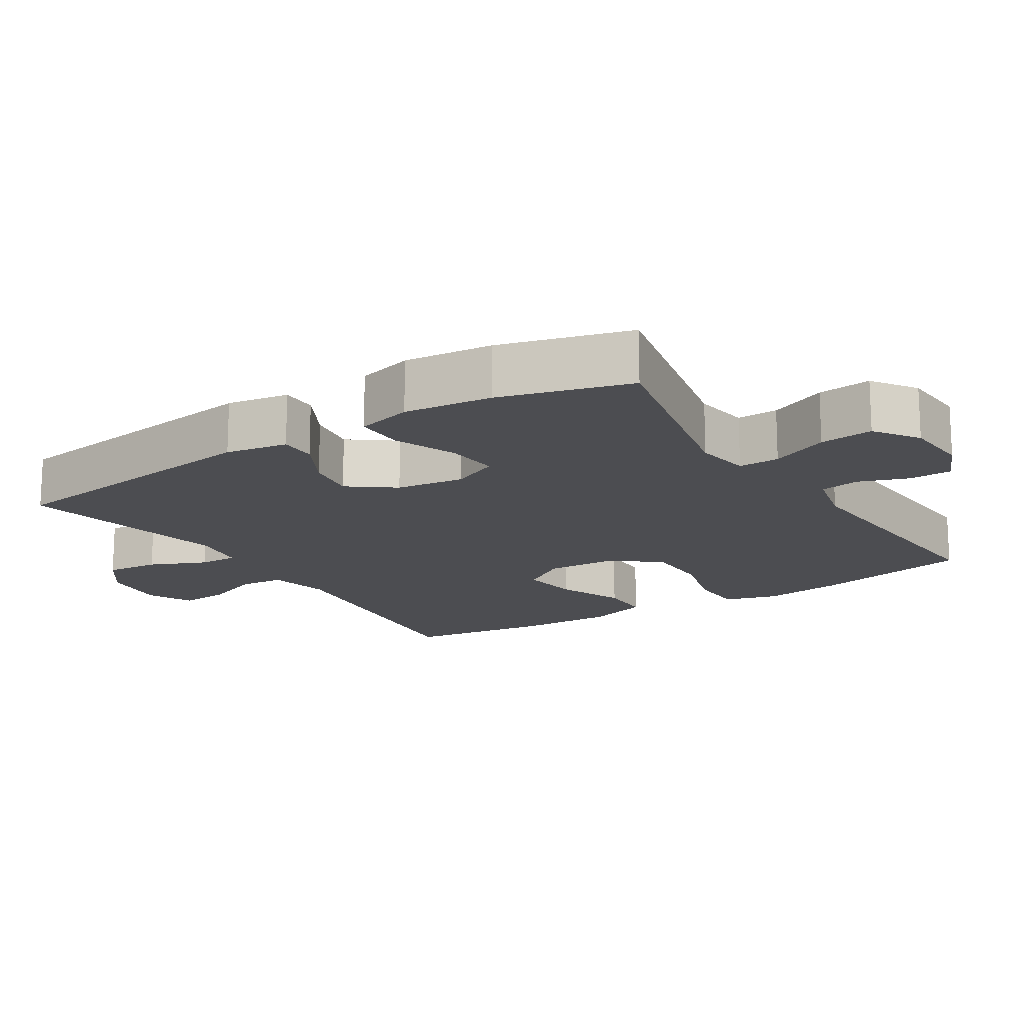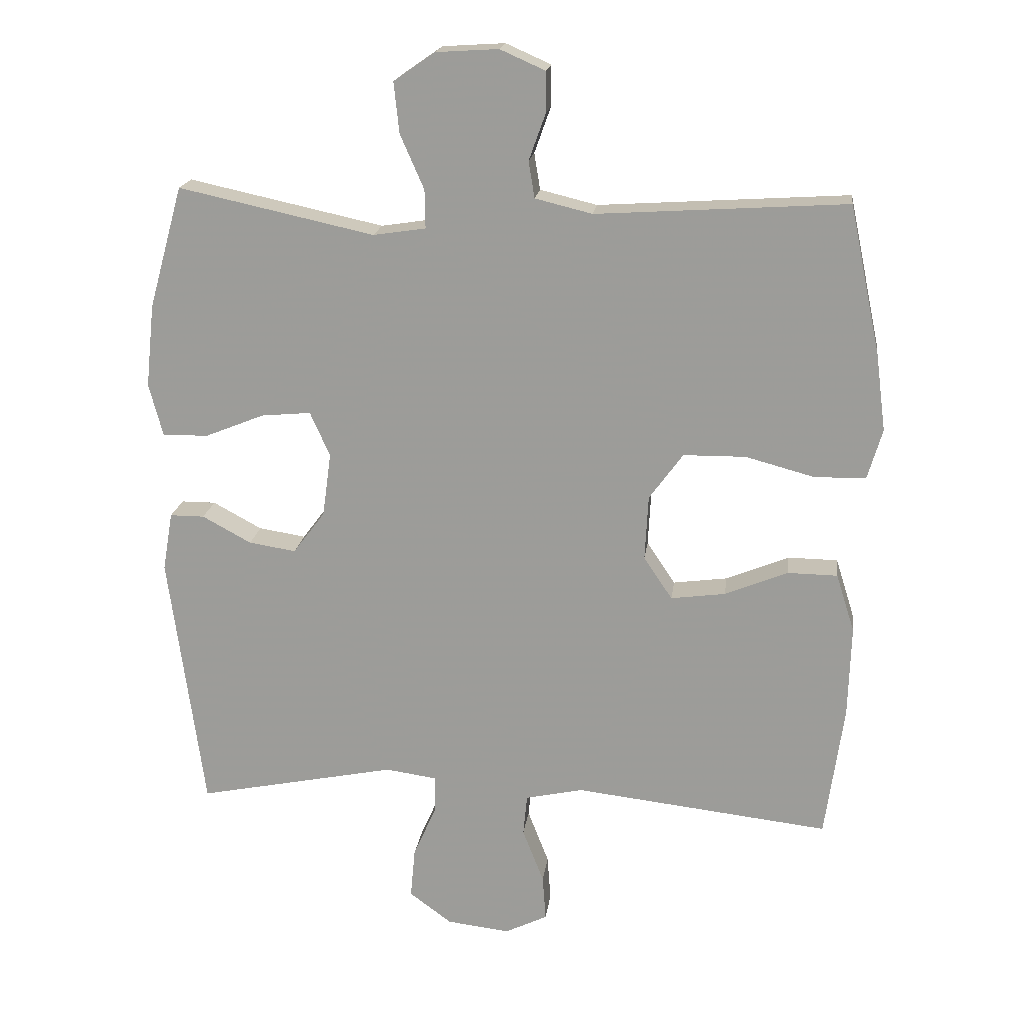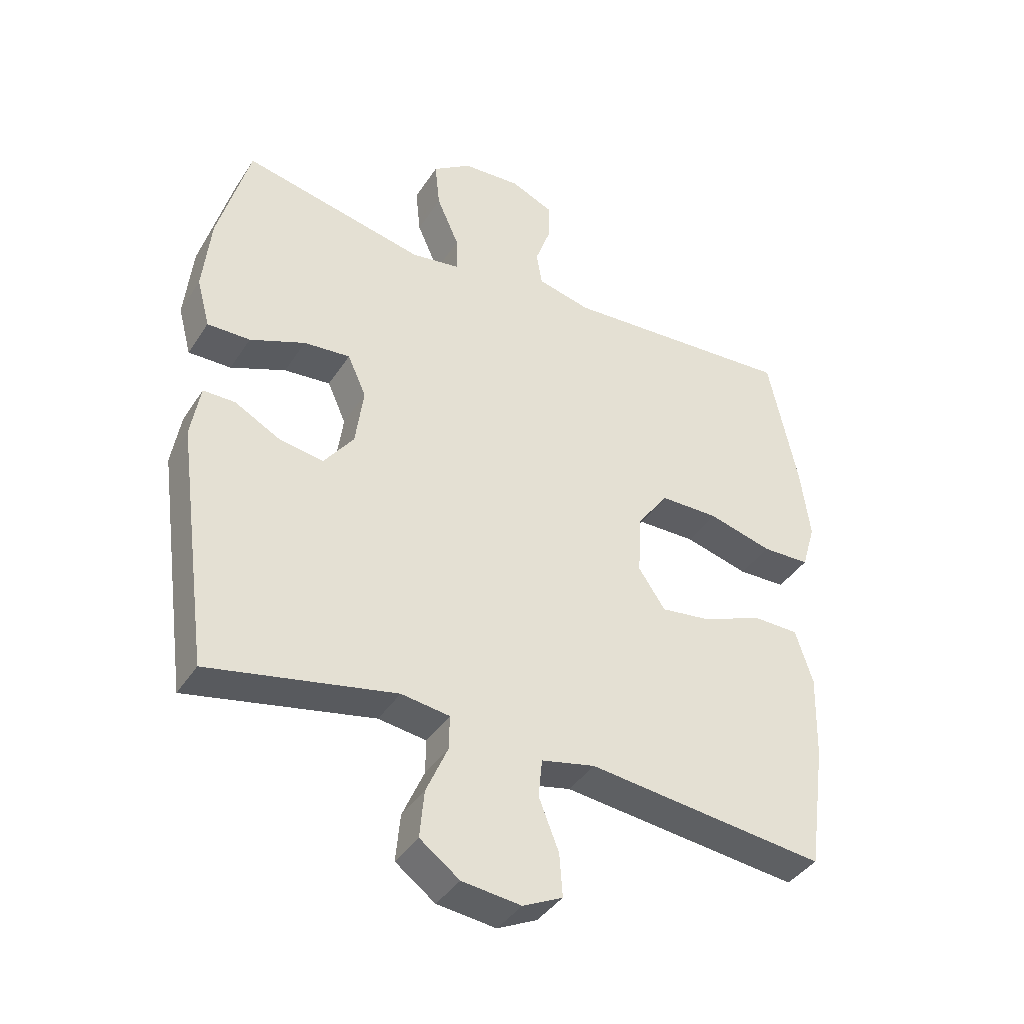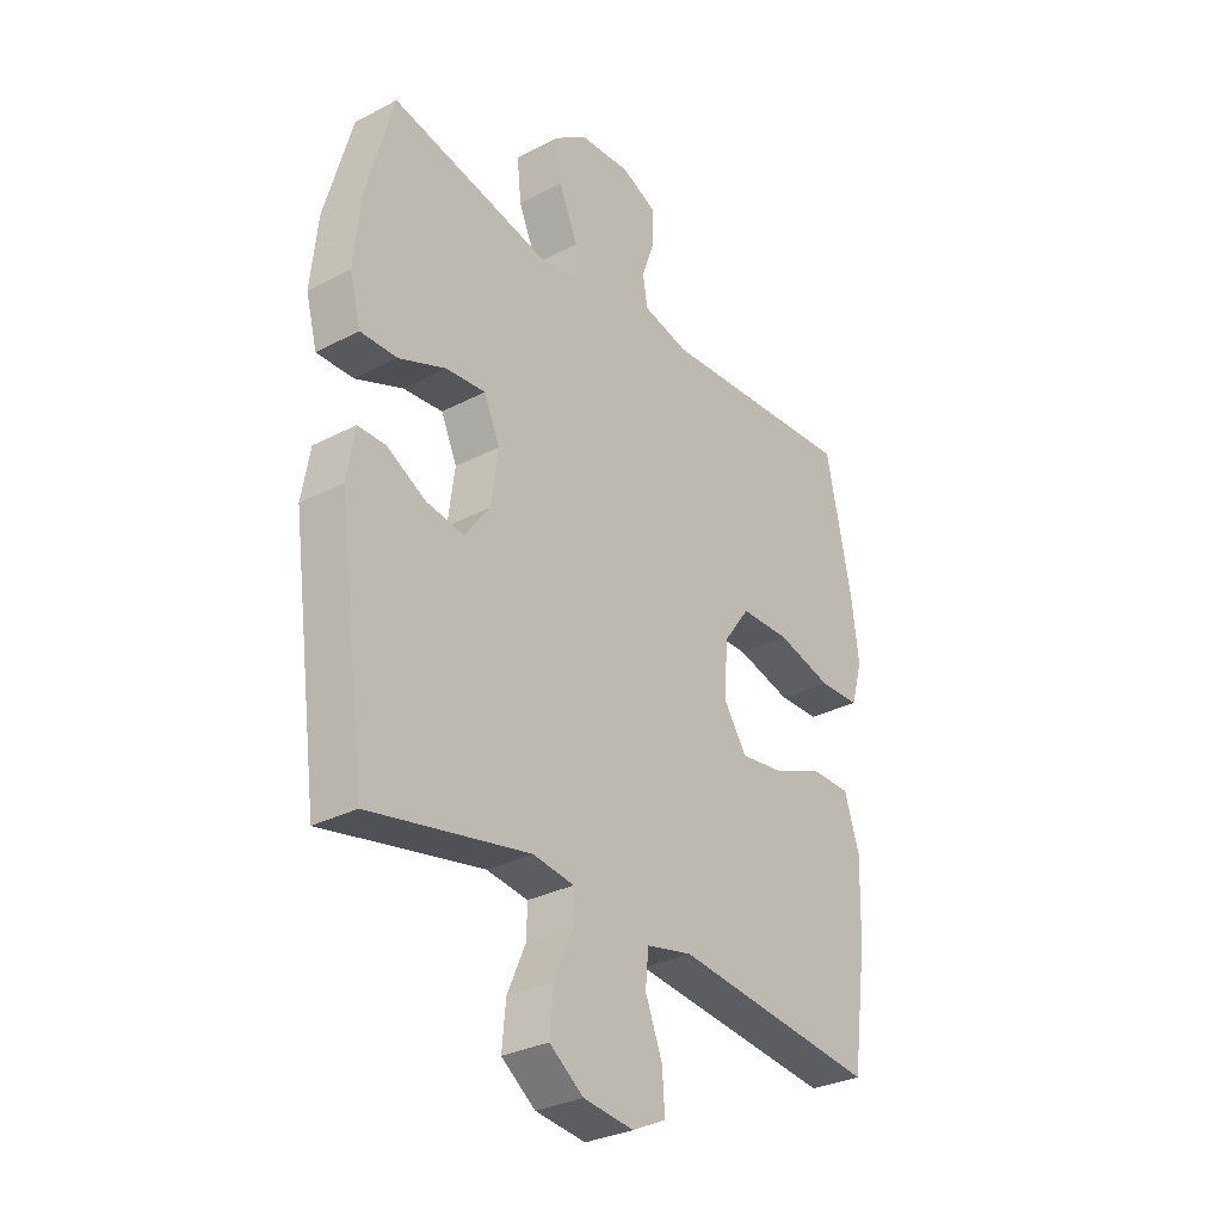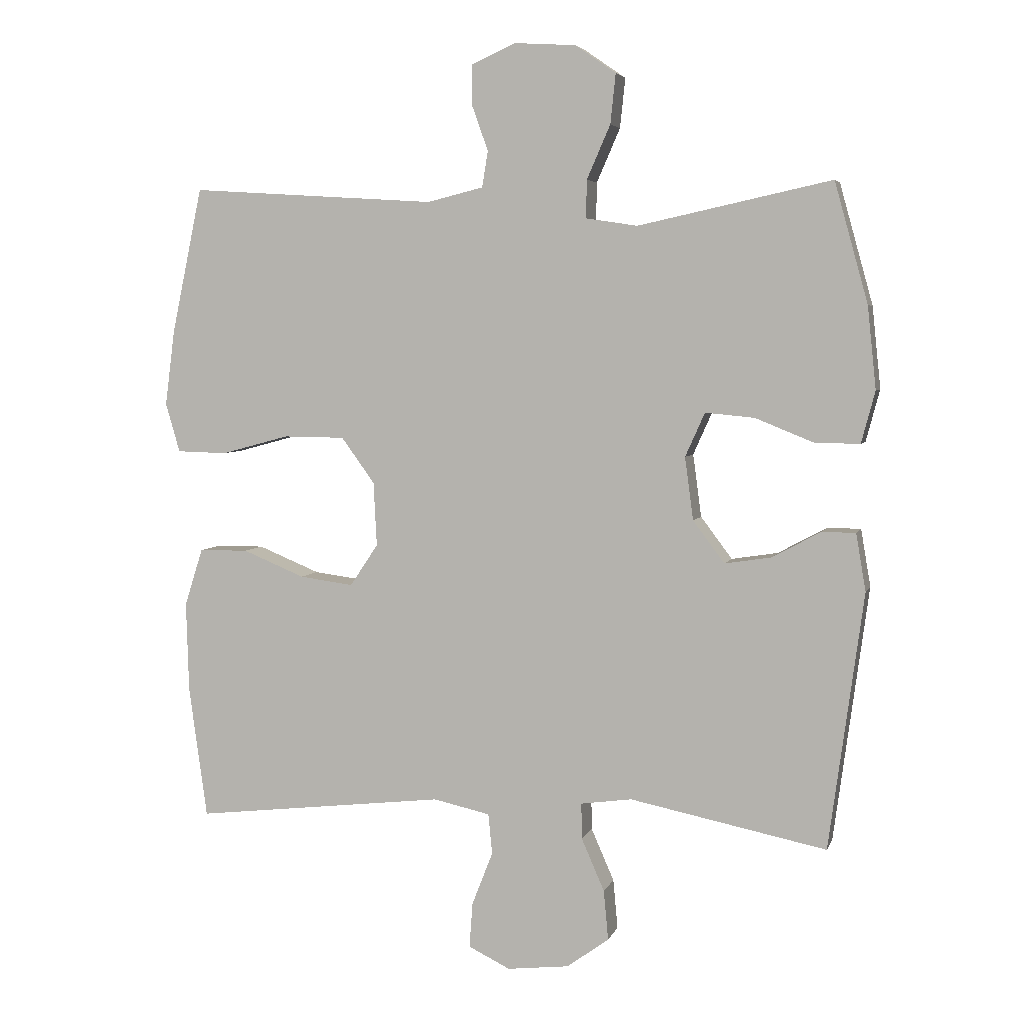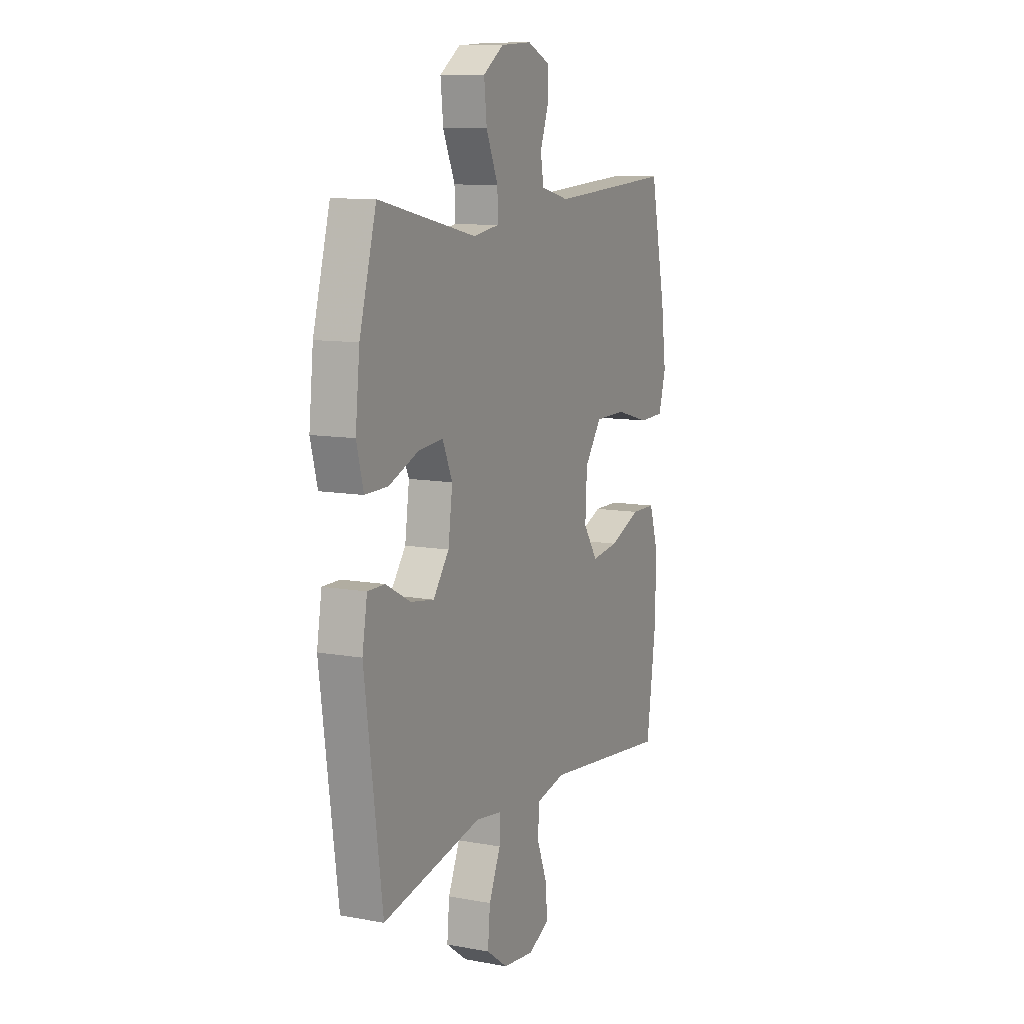
<metadata>
{"format":"obj","ext":"obj","renderer":"f3d","projection":"perspective","resolution":1024,"background":"white","views":[{"elev":-16.2,"azim":-57.6,"up":"+Y"},{"elev":18.6,"azim":7.4,"up":"+Z"},{"elev":-39.8,"azim":-29.7,"up":"+Z"},{"elev":-30.7,"azim":-53.1,"up":"+Z"},{"elev":4.7,"azim":-165.3,"up":"+Z"},{"elev":10.3,"azim":-65.1,"up":"+Z"}]}
</metadata>
<code>
v -0.5 0.07 0.5
v -0.205 0.07 0.436
v -0.126 0.07 0.448
v -0.127 0.07 0.506
v -0.163 0.07 0.588
v -0.171 0.07 0.664
v -0.109 0.07 0.707
v -0.015 0.07 0.713
v 0.053 0.07 0.683
v 0.053 0.07 0.622
v 0.028 0.07 0.552
v 0.037 0.07 0.497
v 0.123 0.07 0.476
v 0.5 0.07 0.5
v 0.547 0.07 0.277
v 0.562 0.07 0.161
v 0.54 0.07 0.086
v 0.463 0.07 0.084
v 0.359 0.07 0.112
v 0.265 0.07 0.111
v 0.214 0.07 0.041
v 0.209 0.07 -0.057
v 0.252 0.07 -0.121
v 0.334 0.07 -0.11
v 0.429 0.07 -0.071
v 0.504 0.07 -0.072
v 0.532 0.07 -0.16
v 0.528 0.07 -0.298
v 0.5 0.07 -0.5
v 0.115 0.07 -0.456
v 0.028 0.07 -0.475
v 0.022 0.07 -0.537
v 0.054 0.07 -0.619
v 0.059 0.07 -0.688
v -0.005 0.07 -0.719
v -0.1 0.07 -0.708
v -0.164 0.07 -0.661
v -0.157 0.07 -0.585
v -0.122 0.07 -0.505
v -0.121 0.07 -0.45
v -0.199 0.07 -0.439
v -0.5 0.07 -0.5
v -0.553 0.07 -0.108
v -0.538 0.07 -0.02
v -0.486 0.07 -0.02
v -0.412 0.07 -0.06
v -0.341 0.07 -0.071
v -0.293 0.07 -0.007
v -0.28 0.07 0.089
v -0.31 0.07 0.156
v -0.385 0.07 0.149
v -0.474 0.07 0.113
v -0.543 0.07 0.112
v -0.564 0.07 0.191
v -0.551 0.07 0.316
v -0.5 0 0.5
v -0.205 0 0.436
v -0.126 0 0.448
v -0.127 0 0.506
v -0.163 0 0.588
v -0.171 0 0.664
v -0.109 0 0.707
v -0.015 0 0.713
v 0.053 0 0.683
v 0.053 0 0.622
v 0.028 0 0.552
v 0.037 0 0.497
v 0.123 0 0.476
v 0.5 0 0.5
v 0.547 0 0.277
v 0.562 0 0.161
v 0.54 0 0.086
v 0.463 0 0.084
v 0.359 0 0.112
v 0.265 0 0.111
v 0.214 0 0.041
v 0.209 0 -0.057
v 0.252 0 -0.121
v 0.334 0 -0.11
v 0.429 0 -0.071
v 0.504 0 -0.072
v 0.532 0 -0.16
v 0.528 0 -0.298
v 0.5 0 -0.5
v 0.115 0 -0.456
v 0.028 0 -0.475
v 0.022 0 -0.537
v 0.054 0 -0.619
v 0.059 0 -0.688
v -0.005 0 -0.719
v -0.1 0 -0.708
v -0.164 0 -0.661
v -0.157 0 -0.585
v -0.122 0 -0.505
v -0.121 0 -0.45
v -0.199 0 -0.439
v -0.5 0 -0.5
v -0.553 0 -0.108
v -0.538 0 -0.02
v -0.486 0 -0.02
v -0.412 0 -0.06
v -0.341 0 -0.071
v -0.293 0 -0.007
v -0.28 0 0.089
v -0.31 0 0.156
v -0.385 0 0.149
v -0.474 0 0.113
v -0.543 0 0.112
v -0.564 0 0.191
v -0.551 0 0.316
f 54 55 1 2
f 51 52 53 54
f 50 51 54 2
f 49 50 2 3
f 48 49 3
f 43 44 45 46
f 41 42 43 46
f 40 41 46 47
f 36 37 38 39
f 36 39 40
f 35 36 40
f 32 33 34 35
f 31 32 35 40
f 30 31 40 47
f 24 25 26 27
f 23 24 27 28
f 16 17 18 19
f 16 19 20
f 13 14 15 16
f 12 13 16 20
f 8 9 10 11
f 8 11 12
f 7 8 12
f 4 5 6 7
f 3 4 7 12
f 48 3 12 20
f 23 28 29 30
f 22 23 30 47
f 21 22 47 48
f 20 21 48
f 57 56 110 109
f 109 108 107 106
f 57 109 106 105
f 58 57 105 104
f 58 104 103
f 101 100 99 98
f 101 98 97 96
f 102 101 96 95
f 94 93 92 91
f 95 94 91
f 95 91 90
f 90 89 88 87
f 95 90 87 86
f 102 95 86 85
f 82 81 80 79
f 83 82 79 78
f 74 73 72 71
f 75 74 71
f 71 70 69 68
f 75 71 68 67
f 66 65 64 63
f 67 66 63
f 67 63 62
f 62 61 60 59
f 67 62 59 58
f 75 67 58 103
f 85 84 83 78
f 102 85 78 77
f 103 102 77 76
f 103 76 75
f 1 56 57 2
f 2 57 58 3
f 3 58 59 4
f 4 59 60 5
f 5 60 61 6
f 6 61 62 7
f 7 62 63 8
f 8 63 64 9
f 9 64 65 10
f 10 65 66 11
f 11 66 67 12
f 12 67 68 13
f 13 68 69 14
f 14 69 70 15
f 15 70 71 16
f 16 71 72 17
f 17 72 73 18
f 18 73 74 19
f 19 74 75 20
f 20 75 76 21
f 21 76 77 22
f 22 77 78 23
f 23 78 79 24
f 24 79 80 25
f 25 80 81 26
f 26 81 82 27
f 27 82 83 28
f 28 83 84 29
f 29 84 85 30
f 30 85 86 31
f 31 86 87 32
f 32 87 88 33
f 33 88 89 34
f 34 89 90 35
f 35 90 91 36
f 36 91 92 37
f 37 92 93 38
f 38 93 94 39
f 39 94 95 40
f 40 95 96 41
f 41 96 97 42
f 42 97 98 43
f 43 98 99 44
f 44 99 100 45
f 45 100 101 46
f 46 101 102 47
f 47 102 103 48
f 48 103 104 49
f 49 104 105 50
f 50 105 106 51
f 51 106 107 52
f 52 107 108 53
f 53 108 109 54
f 54 109 110 55
f 55 110 56 1

</code>
